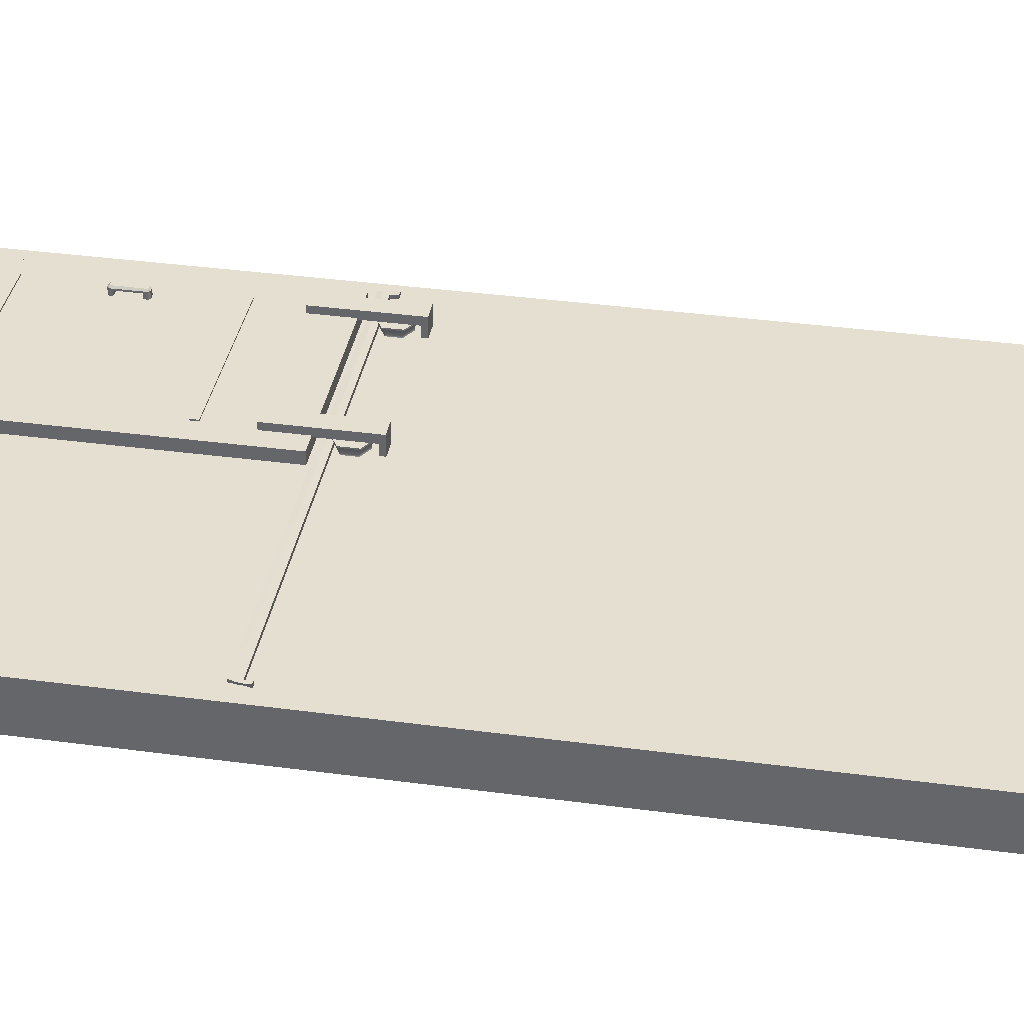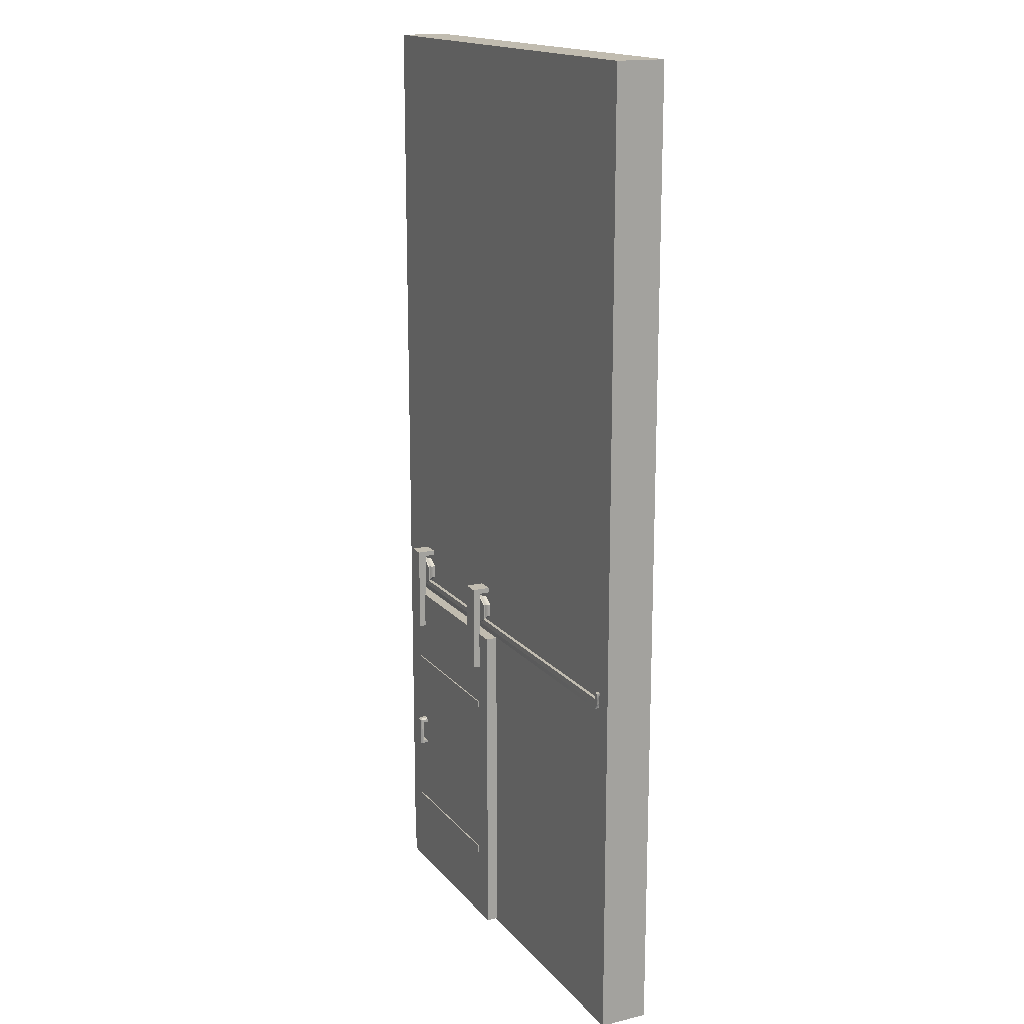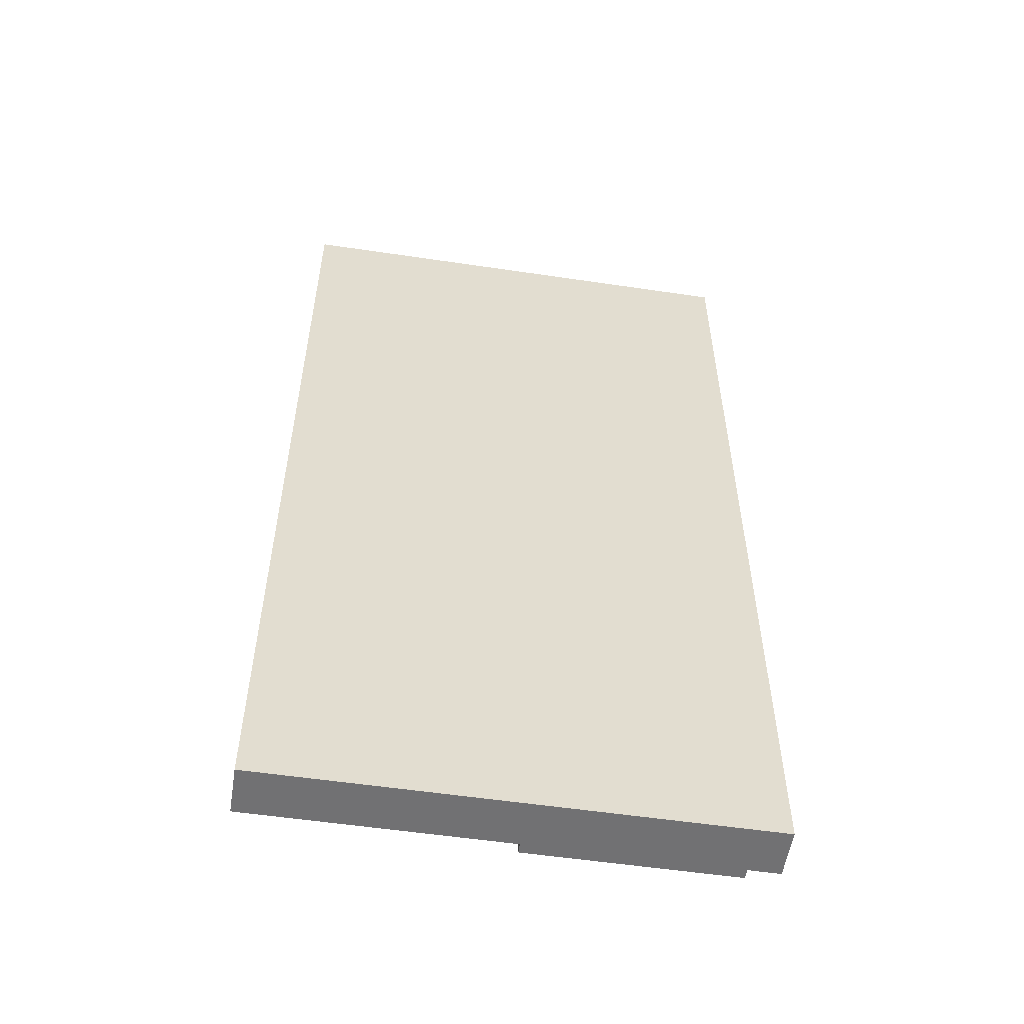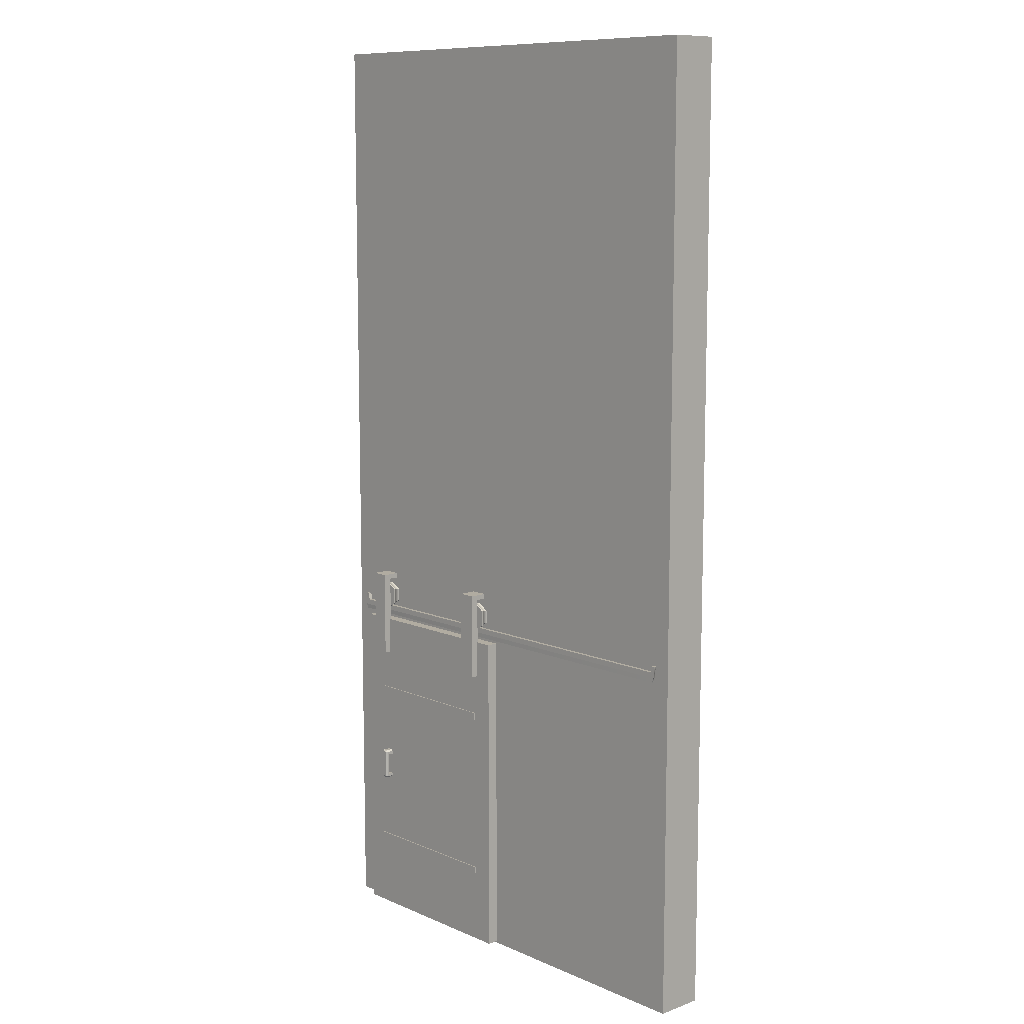
<metadata>
{"format":"obj","ext":"obj","renderer":"f3d","projection":"perspective","resolution":1024,"background":"white","views":[{"elev":36.7,"azim":99.9,"up":"+Z"},{"elev":16.6,"azim":64.0,"up":"+Y"},{"elev":-55.3,"azim":171.1,"up":"+Y"},{"elev":10.2,"azim":47.4,"up":"+Y"}]}
</metadata>
<code>
g default
v 34.49 226.7 -6.958
v 35.57 226.7 -6.958
v 36.11 227.6 -6.958
v 35.57 228.5 -6.958
v 34.49 228.5 -6.958
v 33.96 227.6 -6.958
v 34.49 226.7 9.563
v 35.57 226.7 9.563
v 36.11 227.6 9.563
v 35.57 228.5 9.563
v 34.49 228.5 9.563
v 33.96 227.6 9.563
v 13.01 213.3 2.196
v 286.4 213.3 2.196
v 12.2 219.6 2.471
v 288.3 219.6 2.195
v 12.16 219.6 -0.6713
v 286.4 219.6 -0.6713
v 13.01 213.3 -0.6711
v 286.4 213.3 -0.6711
v 12.2 216.2 2.471
v 287.7 216.2 2.196
v 286.4 216.2 -0.6711
v 13.01 216.2 -0.6711
v 286.4 216.2 -8.909
v 13.01 216.2 -8.909
v 286.4 213.3 -8.909
v 13.01 213.3 -8.909
v 9.977 213.3 -0.6711
v 9.977 213.3 2.196
v 9.166 216.2 2.471
v 9.977 216.2 -0.6711
v 9.977 216.2 -8.909
v 9.977 213.3 -8.909
v 9.977 219.6 -0.6711
v 9.166 219.6 2.471
v 12.16 219.6 -8.909
v 9.977 219.6 -8.909
v 11.04 223.8 2.373
v 10.69 223.8 -0.4506
v 8.548 223.8 -0.9721
v 8.055 223.8 1.852
v 12.1 223.8 -8.566
v 9.965 223.8 -9.087
v 288.8 213.3 -0.6711
v 288.8 213.3 2.196
v 288.8 216.2 -0.6711
v 290.1 216.2 2.196
v 288.8 213.3 -8.909
v 288.8 216.2 -8.909
v 290.6 219.6 2.196
v 288.8 219.6 -0.6711
v 286.4 219.6 -8.909
v 288.8 219.6 -8.909
v 288.1 223.5 2.195
v 287.5 223.5 -0.6713
v 290.4 223.5 2.196
v 289.8 223.5 -0.6711
v 287.5 223.5 -8.909
v 289.8 223.5 -8.909
v 126.9 226.7 -5.992
v 128 226.7 -5.992
v 128.5 227.6 -5.992
v 128 228.5 -5.992
v 126.9 228.5 -5.992
v 126.4 227.6 -5.992
v 126.9 226.7 10.53
v 128 226.7 10.53
v 128.5 227.6 10.53
v 128 228.5 10.53
v 126.9 228.5 10.53
v 126.4 227.6 10.53
v 41.82 98.68 10.17
v 36.82 98.68 10.17
v 41.82 112.8 10.17
v 36.82 112.8 10.17
v 41.82 112.8 6.638
v 36.82 112.8 6.638
v 41.82 98.68 6.638
v 36.82 98.68 6.638
v 37.84 96 11.19
v 37.84 97.01 12.21
v 36.82 97.01 11.19
v 41.82 97.01 11.19
v 40.8 97.01 12.21
v 40.8 96 11.19
v 37.84 115 12.21
v 37.84 116 11.19
v 36.82 115 11.19
v 41.82 115 11.19
v 40.8 116 11.19
v 40.8 115 12.21
v 37.84 98.68 12.21
v 36.82 98.68 11.19
v 40.8 98.68 12.21
v 41.82 98.68 11.19
v 36.82 115 10.17
v 37.84 116 10.17
v 40.8 116 10.17
v 41.82 115 10.17
v 37.84 96 10.17
v 36.82 97.01 10.17
v 41.82 97.01 10.17
v 40.8 96 10.17
v 37.84 112.8 12.21
v 36.82 112.8 11.19
v 40.8 112.8 12.21
v 41.82 112.8 11.19
v 36.82 115 6.638
v 37.84 116 6.638
v 40.8 116 6.638
v 41.82 115 6.638
v 41.82 97.01 6.638
v 40.8 96 6.638
v 37.84 96 6.638
v 36.82 97.01 6.638
v 31.52 47.98 7.898
v 130.5 47.98 7.898
v 31.52 52.53 7.898
v 130.5 52.53 7.898
v 31.52 52.53 5.898
v 130.5 52.53 5.898
v 31.52 47.98 5.898
v 130.5 47.98 5.898
v 118.5 232.8 -3.321
v 118.5 222.6 -3.321
v 127.4 217.4 -3.321
v 136.3 222.6 -3.321
v 136.3 232.8 -3.321
v 127.4 238 -3.321
v 118.5 232.8 4.865
v 118.5 222.6 4.865
v 127.4 217.4 4.865
v 136.3 222.6 4.865
v 136.3 232.8 4.865
v 127.4 238 4.865
v 120.2 231.8 -0.4933
v 120.2 223.6 -0.4933
v 127.4 219.5 -0.4933
v 134.5 223.6 -0.4933
v 134.5 231.8 -0.4933
v 127.4 235.9 -0.4933
v 120.2 231.8 2.037
v 120.2 223.6 2.037
v 127.4 219.5 2.037
v 134.5 223.6 2.037
v 134.5 231.8 2.037
v 127.4 235.9 2.037
v 118.5 232.8 -4.149
v 118.5 222.6 -4.149
v 127.4 227.7 -4.149
v 127.4 217.4 -4.149
v 136.3 222.6 -4.149
v 136.3 232.8 -4.149
v 127.4 238 -4.149
v 118.5 232.8 5.692
v 118.5 222.6 5.692
v 127.4 227.7 5.692
v 127.4 217.4 5.692
v 136.3 222.6 5.692
v 136.3 232.8 5.692
v 127.4 238 5.692
v 26.23 232.8 -3.321
v 26.23 222.6 -3.321
v 35.13 217.4 -3.321
v 44.03 222.6 -3.321
v 44.03 232.8 -3.321
v 35.13 238 -3.321
v 26.23 232.8 4.865
v 26.23 222.6 4.865
v 35.13 217.4 4.865
v 44.03 222.6 4.865
v 44.03 232.8 4.865
v 35.13 238 4.865
v 27.99 231.8 -0.4933
v 27.99 223.6 -0.4933
v 35.13 219.5 -0.4933
v 42.27 223.6 -0.4933
v 42.27 231.8 -0.4933
v 35.13 235.9 -0.4933
v 27.99 231.8 2.037
v 27.99 223.6 2.037
v 35.13 219.5 2.037
v 42.27 223.6 2.037
v 42.27 231.8 2.037
v 35.13 235.9 2.037
v 26.23 232.8 -4.149
v 26.23 222.6 -4.149
v 35.13 227.7 -4.149
v 35.13 217.4 -4.149
v 44.03 222.6 -4.149
v 44.03 232.8 -4.149
v 35.13 238 -4.149
v 26.23 232.8 5.692
v 26.23 222.6 5.692
v 35.13 227.7 5.692
v 35.13 217.4 5.692
v 44.03 222.6 5.692
v 44.03 232.8 5.692
v 35.13 238 5.692
v 29.85 187.5 11.3
v 40.48 187.5 11.3
v 29.85 243 11.3
v 40.48 243 11.3
v 29.85 243 6.3
v 40.48 243 6.3
v 29.85 187.5 6.3
v 40.48 187.5 6.3
v 29.85 239.8 11.3
v 40.48 239.8 11.3
v 40.48 239.8 6.3
v 29.85 239.8 6.3
v 29.85 243 -7.455
v 40.48 243 -7.455
v 40.48 239.8 -7.455
v 29.85 239.8 -7.455
v 29.85 243 -4.824
v 40.48 243 -4.824
v 40.48 239.8 -4.824
v 29.85 239.8 -4.824
v 40.48 223.2 -4.824
v 29.85 223.2 -4.824
v 29.85 223.2 -7.455
v 40.48 223.2 -7.455
v 18.78 0.9966 7.088
v 144.2 0.9966 7.088
v 18.78 211 7.088
v 144.2 211 7.088
v 18.78 211 -8.904
v 144.2 211 -8.904
v 18.78 0.9966 -8.904
v 144.2 0.9966 -8.904
v 31.52 157.1 7.898
v 130.5 157.1 7.898
v 31.52 161.6 7.898
v 130.5 161.6 7.898
v 31.52 161.6 5.898
v 130.5 161.6 5.898
v 31.52 157.1 5.898
v 130.5 157.1 5.898
v 121.8 187.5 11.3
v 132.4 187.5 11.3
v 121.8 243 11.3
v 132.4 243 11.3
v 121.8 243 6.3
v 132.4 243 6.3
v 121.8 187.5 6.3
v 132.4 187.5 6.3
v 121.8 239.8 11.3
v 132.4 239.8 11.3
v 132.4 239.8 6.3
v 121.8 239.8 6.3
v 121.8 243 -7.455
v 132.4 243 -7.455
v 132.4 239.8 -7.455
v 121.8 239.8 -7.455
v 121.8 243 -4.824
v 132.4 243 -4.824
v 132.4 239.8 -4.824
v 121.8 239.8 -4.824
v 132.4 223.2 -4.824
v 121.8 223.2 -4.824
v 121.8 223.2 -7.455
v 132.4 223.2 -7.455
v 12.2 219.6 2.471
v 12.2 219.6 2.471
v 12.2 219.6 2.471
v 12.2 219.6 2.471
v 12.2 219.6 2.471
v 12.2 219.6 2.471
v 288.3 219.6 2.195
v 288.3 219.6 2.195
v 288.3 219.6 2.195
v 288.3 219.6 2.195
v 288.3 219.6 2.195
v 288.3 219.6 2.195
v 12.16 219.6 -0.6713
v 12.16 219.6 -0.6713
v 12.16 219.6 -0.6713
v 12.16 219.6 -0.6713
v 12.16 219.6 -0.6713
v 12.16 219.6 -0.6713
v 286.4 219.6 -0.6713
v 286.4 219.6 -0.6713
v 286.4 219.6 -0.6713
v 286.4 219.6 -0.6713
v 286.4 219.6 -0.6713
v 286.4 219.6 -0.6713
v 12.2 216.2 2.471
v 12.2 216.2 2.471
v 12.2 216.2 2.471
v 12.2 216.2 2.471
v 12.2 216.2 2.471
v 287.7 216.2 2.196
v 287.7 216.2 2.196
v 287.7 216.2 2.196
v 287.7 216.2 2.196
v 287.7 216.2 2.196
v 286.4 216.2 -0.6711
v 286.4 216.2 -0.6711
v 286.4 216.2 -0.6711
v 286.4 216.2 -0.6711
v 13.01 216.2 -0.6711
v 13.01 216.2 -0.6711
v 13.01 216.2 -0.6711
v 13.01 216.2 -0.6711
g SlidingDoorLeft2
f 1 2 7
f 7 2 8
f 2 3 8
f 8 3 9
f 3 4 9
f 9 4 10
f 4 5 10
f 10 5 11
f 5 6 11
f 11 6 12
f 6 1 12
f 12 1 7
f 292 297 268
f 268 297 273
f 276 288 270
f 270 288 282
f 280 285 306
f 306 285 300
f 19 20 13
f 13 20 14
f 301 287 295
f 295 287 275
f 304 290 279
f 279 290 267
f 13 14 293
f 293 14 298
f 45 47 46
f 46 47 48
f 26 25 28
f 28 25 27
f 29 30 32
f 32 30 31
f 303 23 26
f 26 23 25
f 47 45 50
f 50 45 49
f 20 19 27
f 27 19 28
f 29 32 34
f 34 32 33
f 19 13 29
f 29 13 30
f 13 21 30
f 30 21 31
f 39 40 42
f 42 40 41
f 40 43 41
f 41 43 44
f 26 28 33
f 33 28 34
f 28 19 34
f 34 19 29
f 305 281 291
f 291 281 269
f 32 31 35
f 35 31 36
f 31 289 36
f 36 289 266
f 24 26 278
f 278 26 37
f 26 33 37
f 37 33 38
f 33 32 38
f 38 32 35
f 265 17 39
f 39 17 40
f 36 42 35
f 35 42 41
f 15 39 36
f 36 39 42
f 37 43 277
f 277 43 40
f 37 38 43
f 43 38 44
f 35 41 38
f 38 41 44
f 14 20 46
f 46 20 45
f 56 55 58
f 58 55 57
f 14 46 294
f 294 46 48
f 20 27 45
f 45 27 49
f 27 25 49
f 49 25 50
f 59 56 60
f 60 56 58
f 302 296 286
f 286 296 274
f 22 48 272
f 272 48 51
f 47 52 48
f 48 52 51
f 25 299 53
f 53 299 284
f 47 50 52
f 52 50 54
f 50 25 54
f 54 25 53
f 283 16 56
f 56 16 55
f 51 57 271
f 271 57 55
f 52 58 51
f 51 58 57
f 53 18 59
f 59 18 56
f 52 54 58
f 58 54 60
f 53 59 54
f 54 59 60
f 61 62 67
f 67 62 68
f 62 63 68
f 68 63 69
f 63 64 69
f 69 64 70
f 64 65 70
f 70 65 71
f 65 66 71
f 71 66 72
f 66 61 72
f 72 61 67
f 76 75 74
f 74 75 73
f 75 76 77
f 77 76 78
f 74 73 80
f 80 73 79
f 81 83 101
f 101 83 102
f 82 81 85
f 85 81 86
f 83 82 94
f 94 82 93
f 84 86 103
f 103 86 104
f 85 84 95
f 95 84 96
f 87 89 105
f 105 89 106
f 88 87 91
f 91 87 92
f 89 88 97
f 97 88 98
f 90 92 108
f 108 92 107
f 91 90 99
f 99 90 100
f 94 93 106
f 106 93 105
f 95 96 107
f 107 96 108
f 97 98 109
f 109 98 110
f 99 100 111
f 111 100 112
f 101 102 115
f 115 102 116
f 103 104 113
f 113 104 114
f 105 107 87
f 87 107 92
f 88 91 98
f 98 91 99
f 101 104 81
f 81 104 86
f 108 75 90
f 90 75 100
f 76 106 97
f 97 106 89
f 82 85 93
f 93 85 95
f 84 103 96
f 96 103 73
f 102 83 74
f 74 83 94
f 93 95 105
f 105 95 107
f 96 73 108
f 108 73 75
f 74 94 76
f 76 94 106
f 98 99 110
f 110 99 111
f 100 75 112
f 112 75 77
f 76 97 78
f 78 97 109
f 73 103 79
f 79 103 113
f 104 101 114
f 114 101 115
f 102 74 116
f 116 74 80
f 81 82 83
f 84 85 86
f 87 88 89
f 90 91 92
f 117 118 119
f 119 118 120
f 119 120 121
f 121 120 122
f 123 124 117
f 117 124 118
f 118 124 120
f 120 124 122
f 123 117 121
f 121 117 119
f 143 144 131
f 131 144 132
f 144 145 132
f 132 145 133
f 145 146 133
f 133 146 134
f 146 147 134
f 134 147 135
f 147 148 135
f 135 148 136
f 148 143 136
f 136 143 131
f 150 149 151
f 152 150 151
f 153 152 151
f 154 153 151
f 155 154 151
f 149 155 151
f 156 157 158
f 157 159 158
f 159 160 158
f 160 161 158
f 161 162 158
f 162 156 158
f 125 126 137
f 137 126 138
f 126 127 138
f 138 127 139
f 127 128 139
f 139 128 140
f 128 129 140
f 140 129 141
f 129 130 141
f 141 130 142
f 130 125 142
f 142 125 137
f 137 138 143
f 143 138 144
f 138 139 144
f 144 139 145
f 139 140 145
f 145 140 146
f 140 141 146
f 146 141 147
f 141 142 147
f 147 142 148
f 142 137 148
f 148 137 143
f 126 125 150
f 150 125 149
f 127 126 152
f 152 126 150
f 128 127 153
f 153 127 152
f 129 128 154
f 154 128 153
f 130 129 155
f 155 129 154
f 125 130 149
f 149 130 155
f 131 132 156
f 156 132 157
f 132 133 157
f 157 133 159
f 133 134 159
f 159 134 160
f 134 135 160
f 160 135 161
f 135 136 161
f 161 136 162
f 136 131 162
f 162 131 156
f 181 182 169
f 169 182 170
f 182 183 170
f 170 183 171
f 183 184 171
f 171 184 172
f 184 185 172
f 172 185 173
f 185 186 173
f 173 186 174
f 186 181 174
f 174 181 169
f 188 187 189
f 190 188 189
f 191 190 189
f 192 191 189
f 193 192 189
f 187 193 189
f 194 195 196
f 195 197 196
f 197 198 196
f 198 199 196
f 199 200 196
f 200 194 196
f 163 164 175
f 175 164 176
f 164 165 176
f 176 165 177
f 165 166 177
f 177 166 178
f 166 167 178
f 178 167 179
f 167 168 179
f 179 168 180
f 168 163 180
f 180 163 175
f 175 176 181
f 181 176 182
f 176 177 182
f 182 177 183
f 177 178 183
f 183 178 184
f 178 179 184
f 184 179 185
f 179 180 185
f 185 180 186
f 180 175 186
f 186 175 181
f 164 163 188
f 188 163 187
f 165 164 190
f 190 164 188
f 166 165 191
f 191 165 190
f 167 166 192
f 192 166 191
f 168 167 193
f 193 167 192
f 163 168 187
f 187 168 193
f 169 170 194
f 194 170 195
f 170 171 195
f 195 171 197
f 171 172 197
f 197 172 198
f 172 173 198
f 198 173 199
f 173 174 199
f 199 174 200
f 174 169 200
f 200 169 194
f 209 210 203
f 203 210 204
f 203 204 205
f 205 204 206
f 213 214 216
f 216 214 215
f 207 208 201
f 201 208 202
f 210 211 204
f 204 211 206
f 212 209 205
f 205 209 203
f 201 202 209
f 209 202 210
f 202 208 210
f 210 208 211
f 212 211 207
f 207 211 208
f 207 201 212
f 212 201 209
f 217 218 213
f 213 218 214
f 218 219 214
f 214 219 215
f 221 222 224
f 224 222 223
f 220 217 216
f 216 217 213
f 205 206 217
f 217 206 218
f 206 211 218
f 218 211 219
f 211 212 219
f 219 212 220
f 212 205 220
f 220 205 217
f 219 220 221
f 221 220 222
f 220 216 222
f 222 216 223
f 216 215 223
f 223 215 224
f 215 219 224
f 224 219 221
f 225 226 227
f 227 226 228
f 227 228 229
f 229 228 230
f 229 230 231
f 231 230 232
f 231 232 225
f 225 232 226
f 226 232 228
f 228 232 230
f 231 225 229
f 229 225 227
f 233 234 235
f 235 234 236
f 235 236 237
f 237 236 238
f 239 240 233
f 233 240 234
f 234 240 236
f 236 240 238
f 239 233 237
f 237 233 235
f 249 250 243
f 243 250 244
f 243 244 245
f 245 244 246
f 253 254 256
f 256 254 255
f 247 248 241
f 241 248 242
f 250 251 244
f 244 251 246
f 252 249 245
f 245 249 243
f 241 242 249
f 249 242 250
f 242 248 250
f 250 248 251
f 252 251 247
f 247 251 248
f 247 241 252
f 252 241 249
f 257 258 253
f 253 258 254
f 258 259 254
f 254 259 255
f 261 262 264
f 264 262 263
f 260 257 256
f 256 257 253
f 245 246 257
f 257 246 258
f 246 251 258
f 258 251 259
f 251 252 259
f 259 252 260
f 252 245 260
f 260 245 257
f 259 260 261
f 261 260 262
f 260 256 262
f 262 256 263
f 256 255 263
f 263 255 264
f 255 259 264
f 264 259 261
g default
v -2.9e-05 0 -1.5e-05
v 300 0 -1.5e-05
v -2.9e-05 600 -1.5e-05
v 300 600 -1.5e-05
v -2.9e-05 600 -30
v 300 600 -30
v -2.9e-05 0 -30
v 300 0 -30
g BasicWall1
f 309 307 310
f 310 307 308
f 311 309 312
f 312 309 310
f 313 311 314
f 314 311 312
f 307 313 308
f 308 313 314
f 310 308 312
f 312 308 314
f 311 313 309
f 309 313 307

</code>
